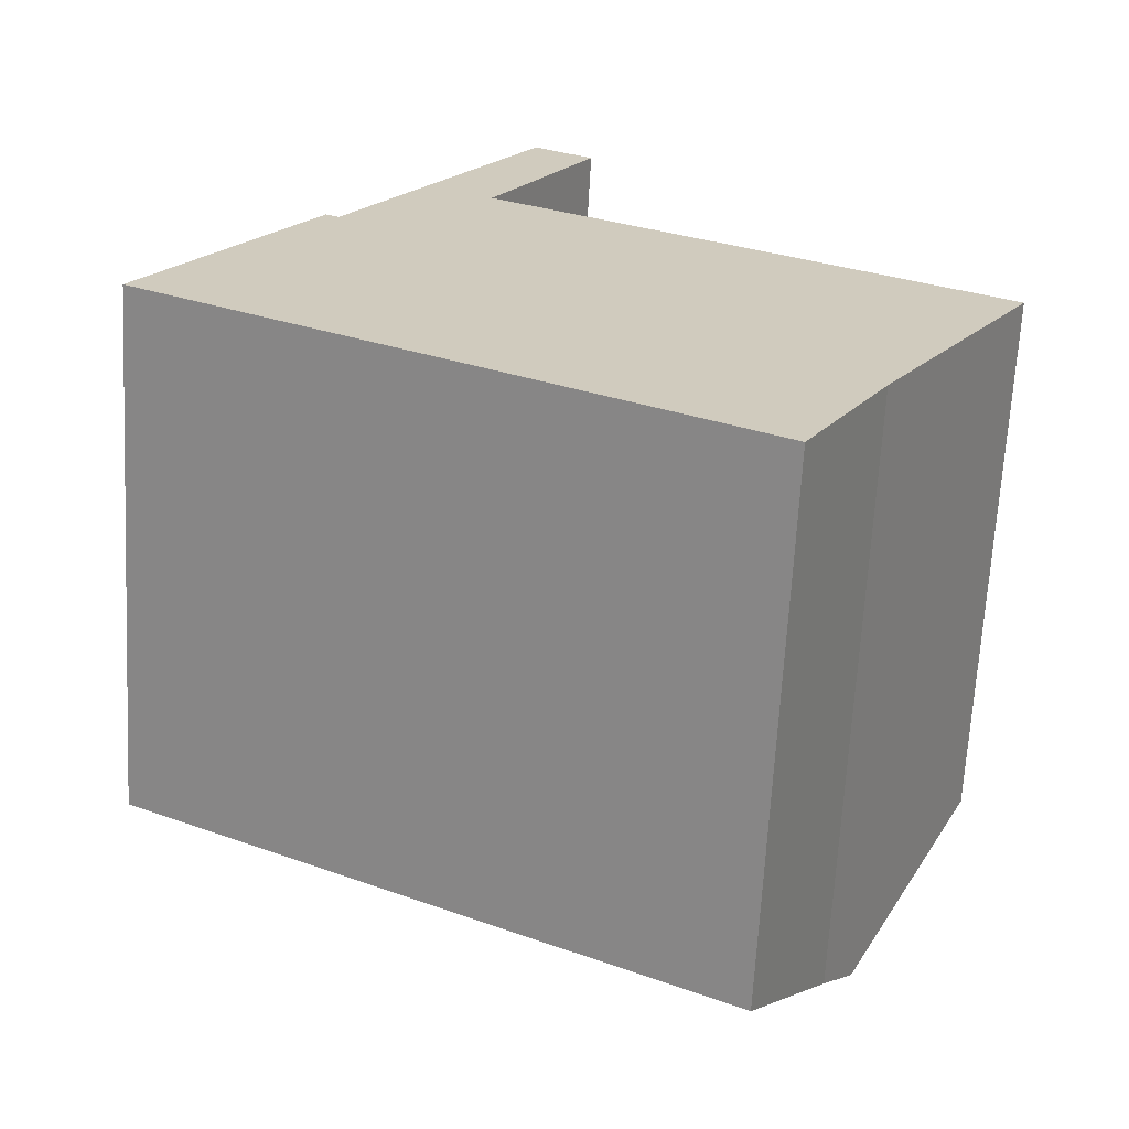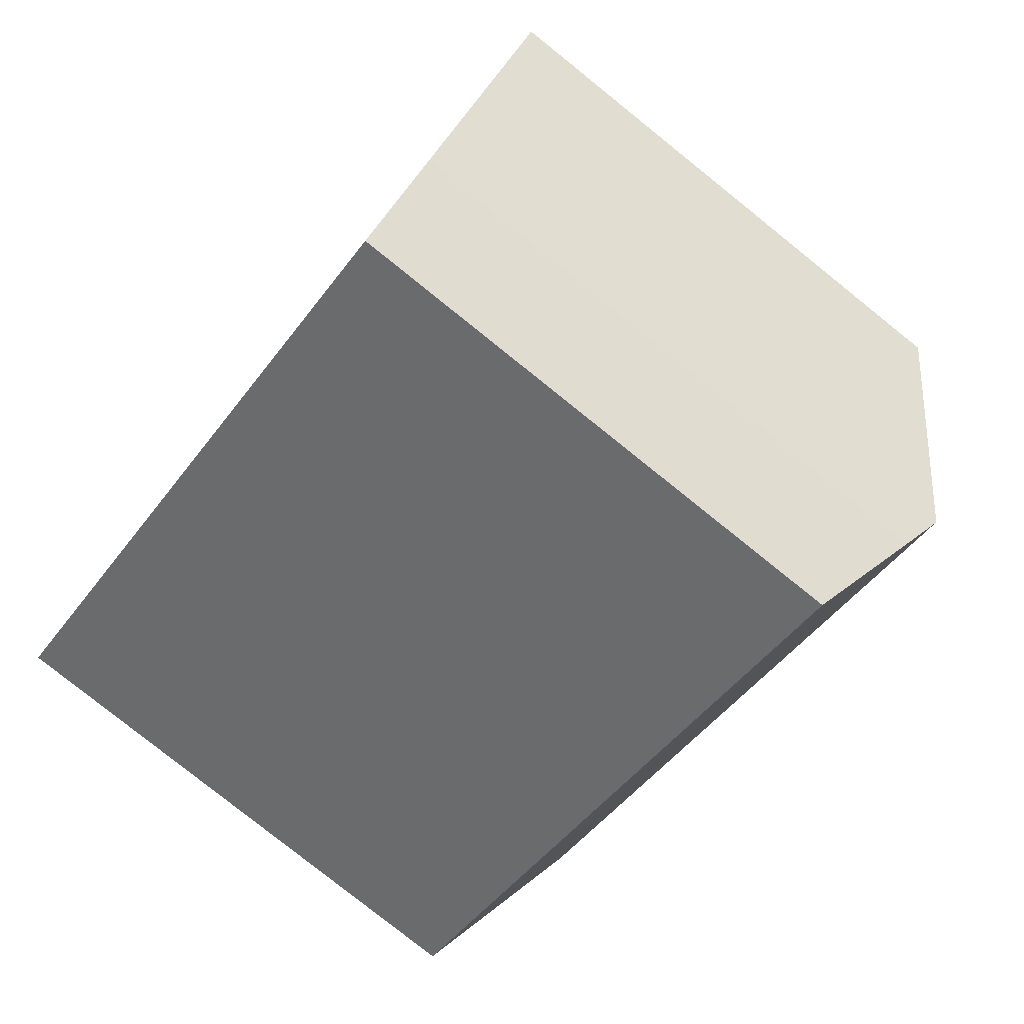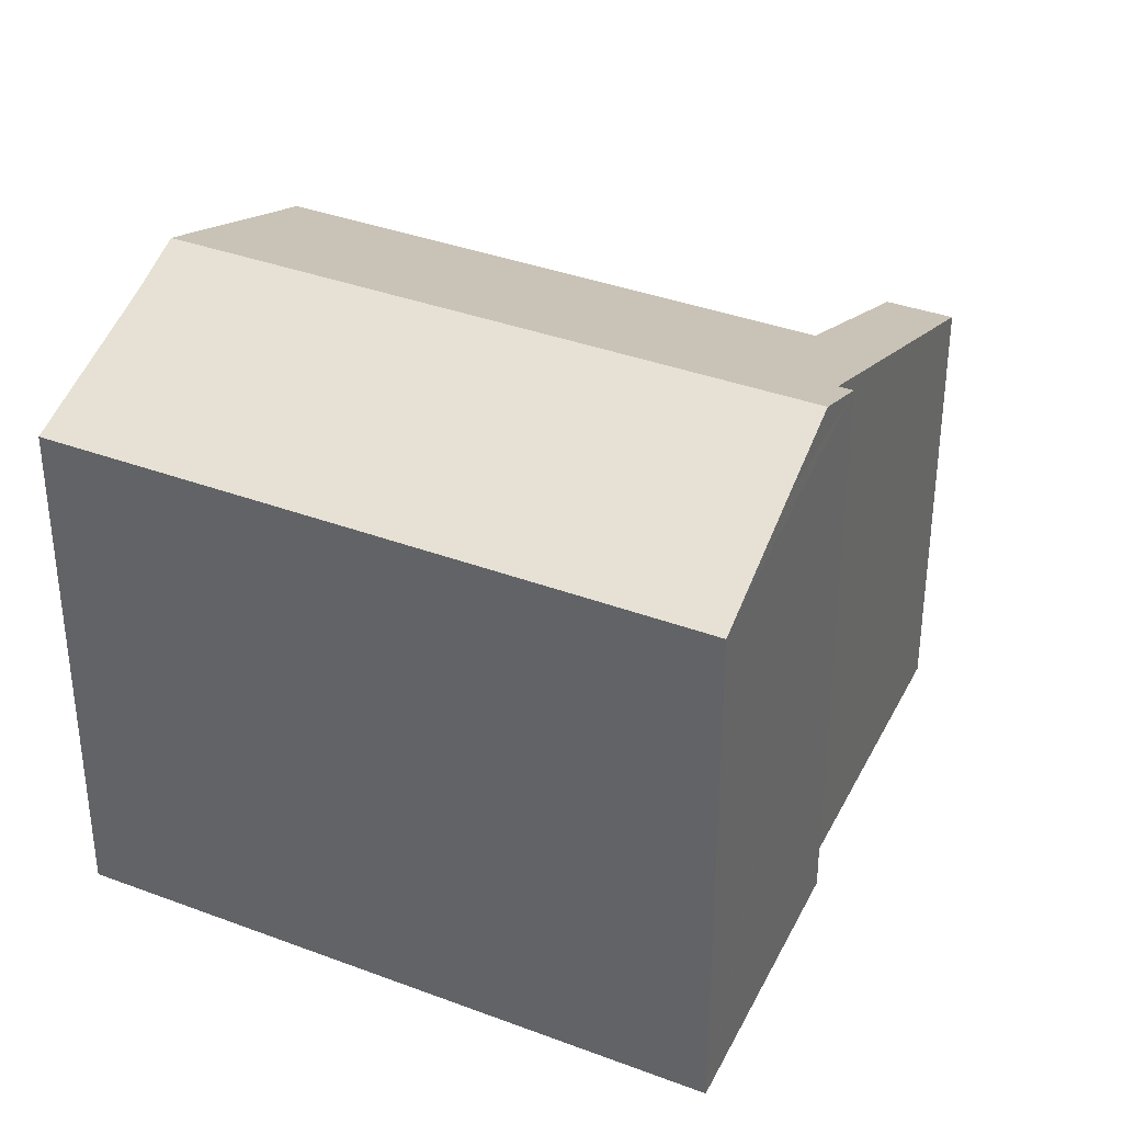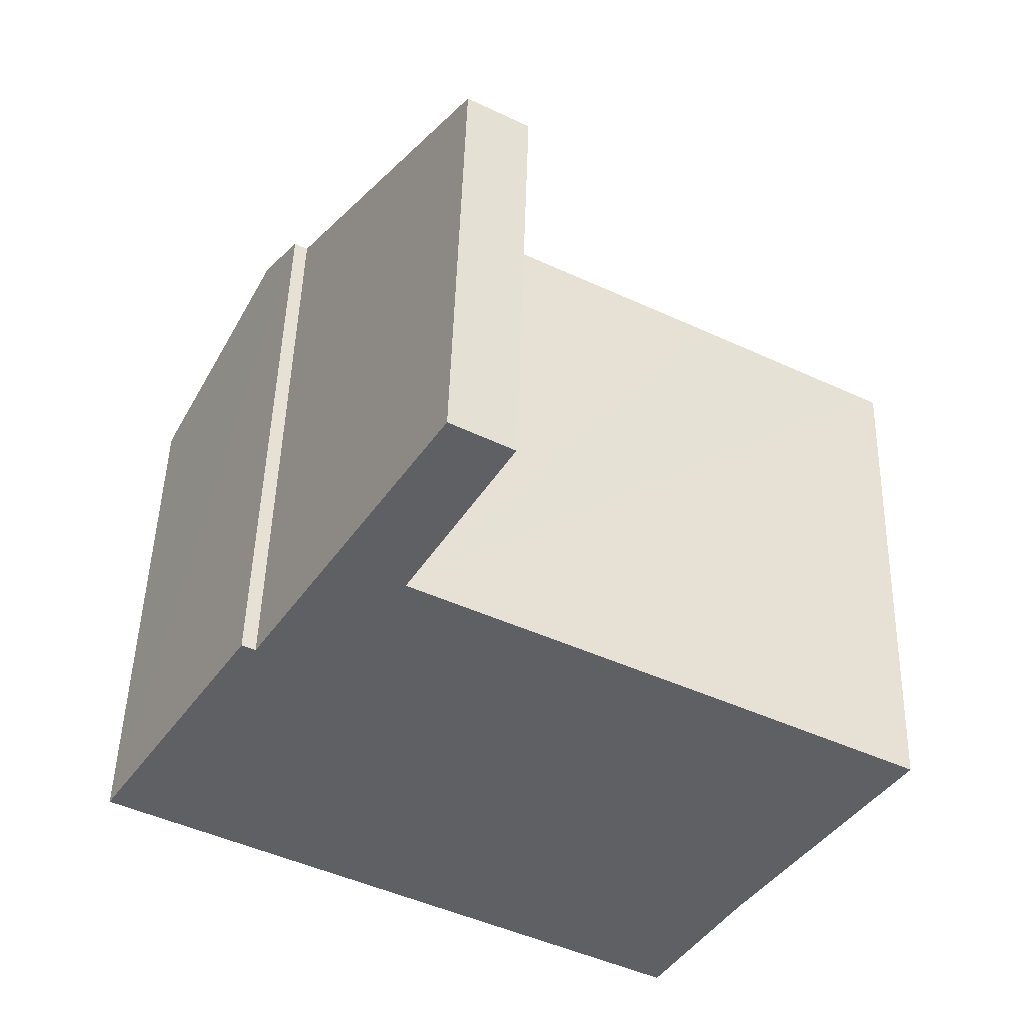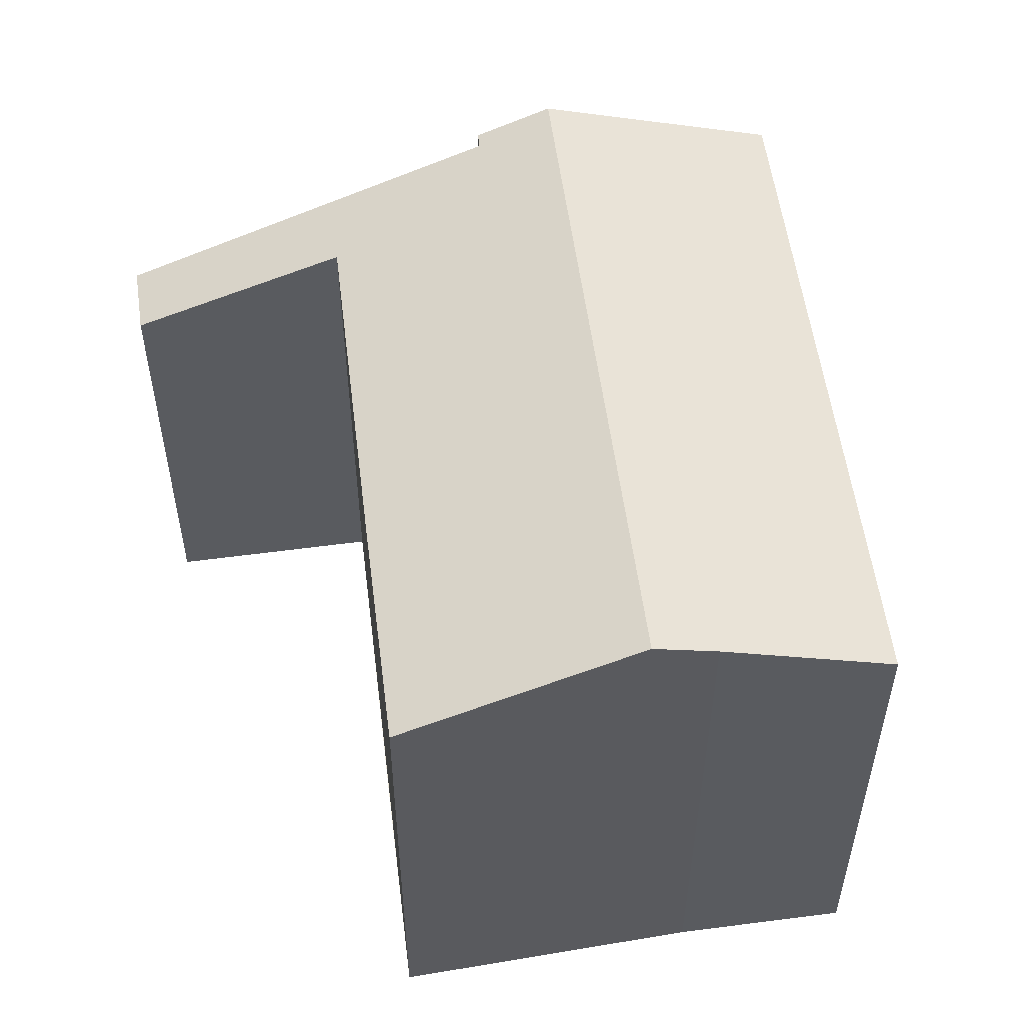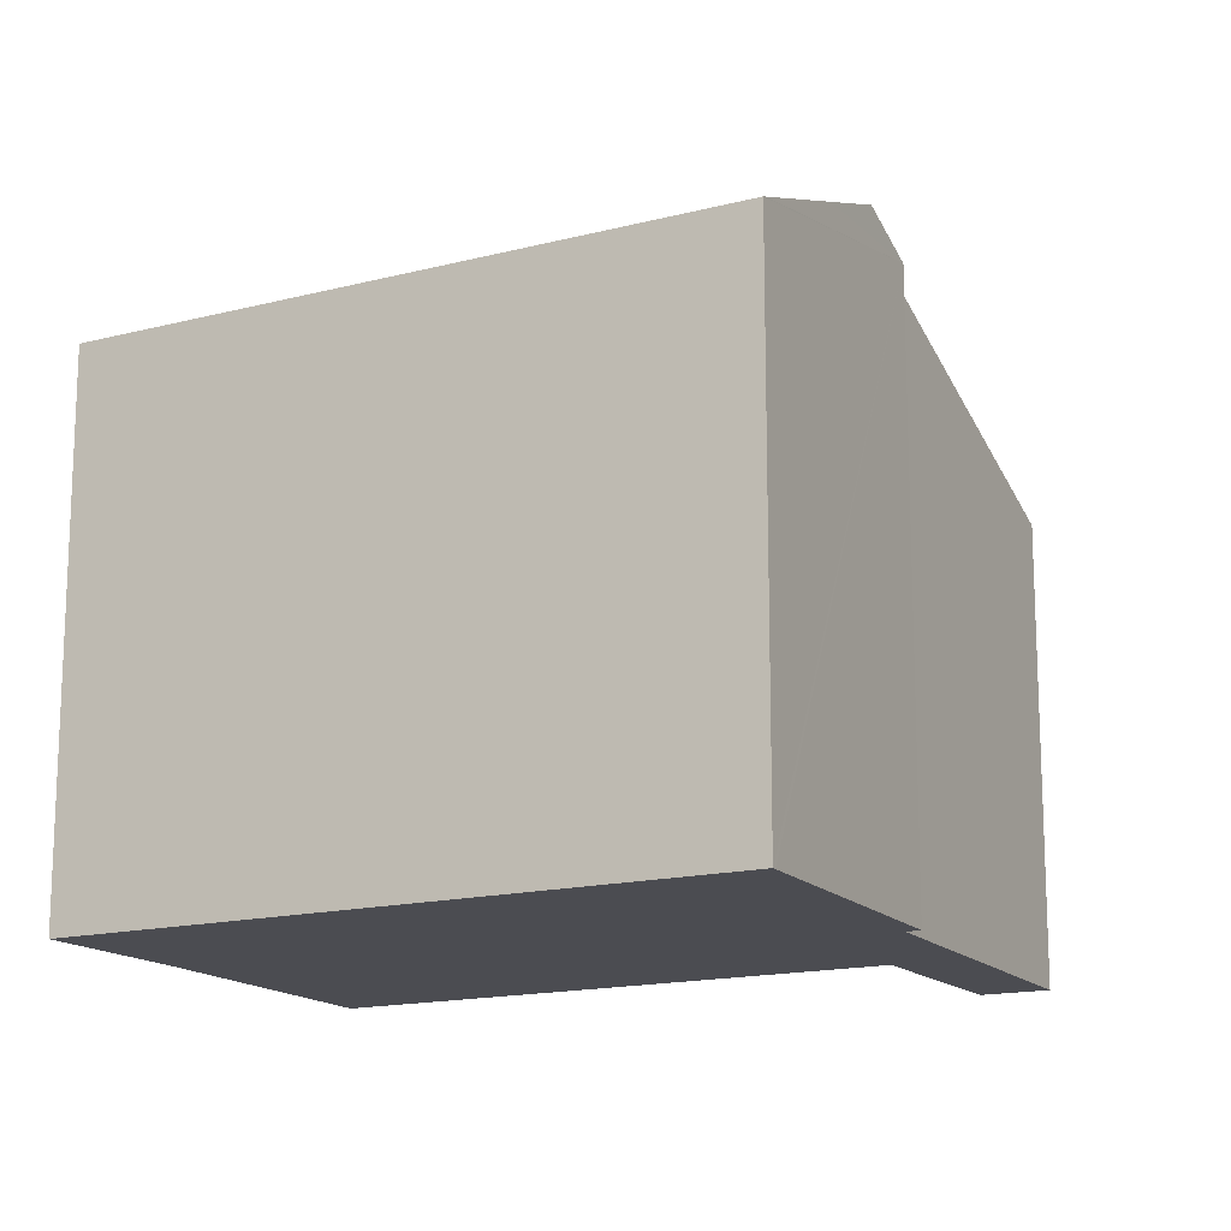
<metadata>
{"format":"obj","ext":"obj","renderer":"f3d","projection":"perspective","resolution":1024,"background":"white","views":[{"elev":-67.0,"azim":-3.1,"up":"+Z"},{"elev":-79.5,"azim":51.3,"up":"+Z"},{"elev":36.0,"azim":-125.1,"up":"+Y"},{"elev":47.6,"azim":1.6,"up":"+Z"},{"elev":55.4,"azim":111.1,"up":"+Y"},{"elev":-15.4,"azim":-122.6,"up":"+Y"}]}
</metadata>
<code>
v  16.55 14.39 -2.735
v  14.64 12.4 4.666
v  19.46 12.39 2.065
v  2.873 14.39 4.726
v  7.591 12.43 8.426
v  4.085 13.77 6.054
v  6.082 12.39 9.383
v  8.604 10.64 13.59
v  3.777 13.77 6.219
v  7.648 12.39 8.529
v  10.03 10.65 12.79
v  0 12.42 7.606e-16
v  13.96 12.52 -7.315
v  13.83 12.42 -7.544
v  15.78 13.86 -4.011
v  1.731 13.61 2.842
v  0.062 12.46 0.103
v  10.03 -7.831e-16 12.79
v  8.604 -8.321e-16 13.59
v  7.591 -5.159e-16 8.426
v  19.46 -1.264e-16 2.065
v  14.64 -2.857e-16 4.666
v  3.777 -3.808e-16 6.219
v  4.085 -3.707e-16 6.054
v  7.648 -5.223e-16 8.529
v  15.78 2.456e-16 -4.011
v  16.55 1.675e-16 -2.735
v  13.83 4.619e-16 -7.544
v  13.96 4.479e-16 -7.315
v  0 0 0
v  0.062 -6.307e-18 0.103
v  1.731 -1.74e-16 2.842
v  2.873 -2.894e-16 4.726
v  6.082 -5.745e-16 9.383
g defaultobject
f 1 2 3
f 2 1 4
f 2 4 5
f 5 4 6
f 5 6 7
f 5 7 8
f 6 4 9
f 10 8 11
f 8 10 5
f 12 13 14
f 13 12 15
f 15 12 1
f 1 12 16
f 1 16 4
f 16 12 17
f 8 18 11
f 18 8 19
f 20 2 5
f 2 20 3
f 3 20 21
f 21 20 22
f 23 6 9
f 6 23 24
f 18 10 11
f 10 18 5
f 5 18 20
f 20 18 25
f 21 1 3
f 1 21 15
f 15 21 26
f 26 21 27
f 26 13 15
f 13 26 14
f 14 26 28
f 28 26 29
f 28 12 14
f 12 28 30
f 16 9 4
f 9 16 17
f 9 17 12
f 9 12 30
f 9 30 31
f 9 31 23
f 23 31 32
f 23 32 33
f 24 7 6
f 7 24 8
f 8 24 19
f 19 24 34
f 19 25 18
f 25 19 34
f 25 34 20
f 22 27 21
f 27 22 26
f 26 22 29
f 29 22 28
f 28 22 30
f 30 22 20
f 30 20 24
f 24 20 34
f 30 24 32
f 32 24 33
f 33 24 23
f 30 32 31

</code>
